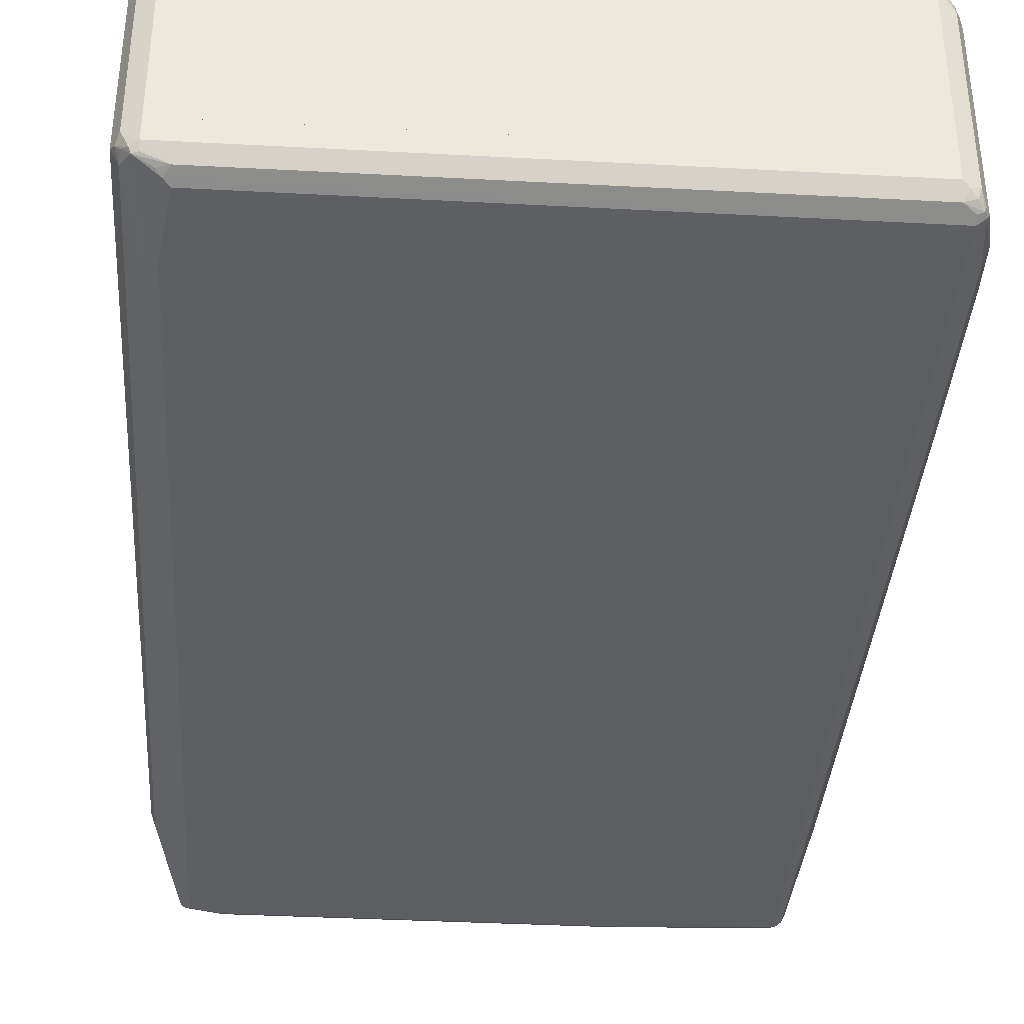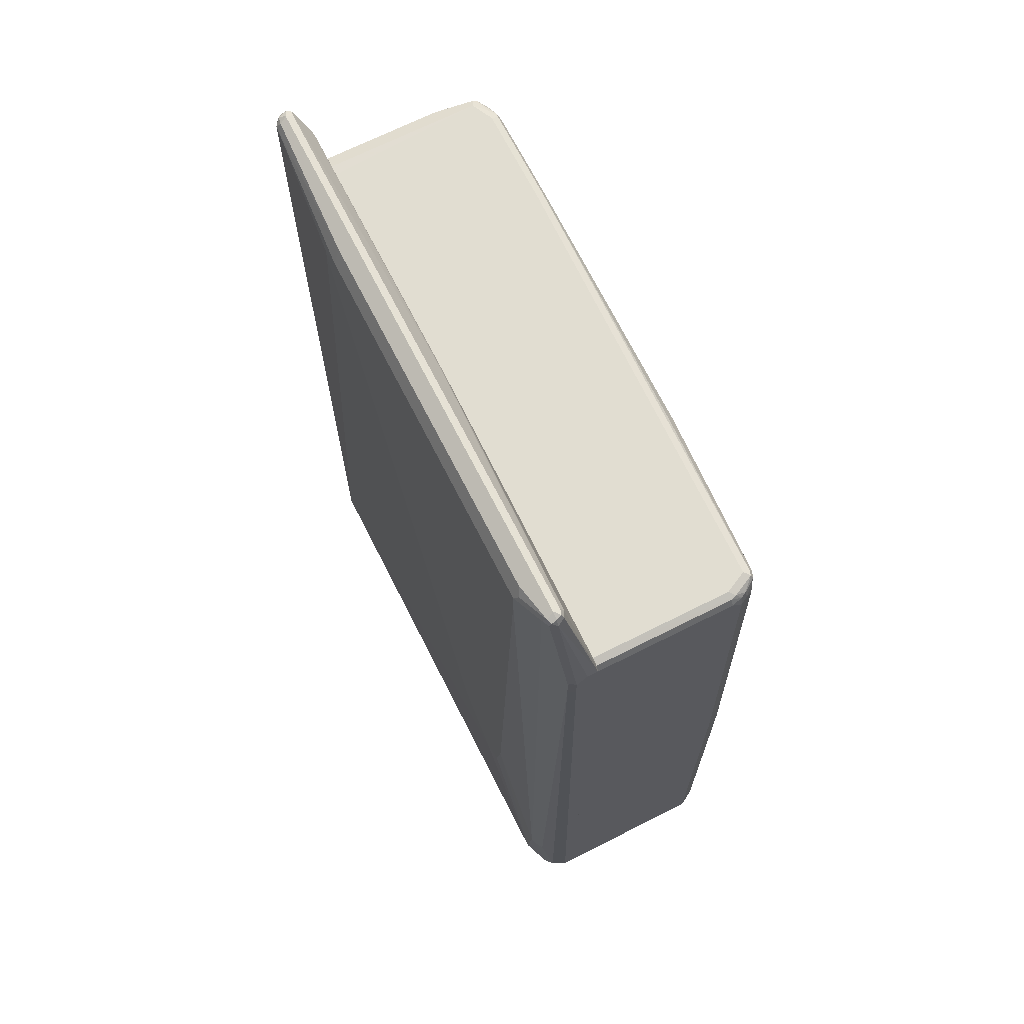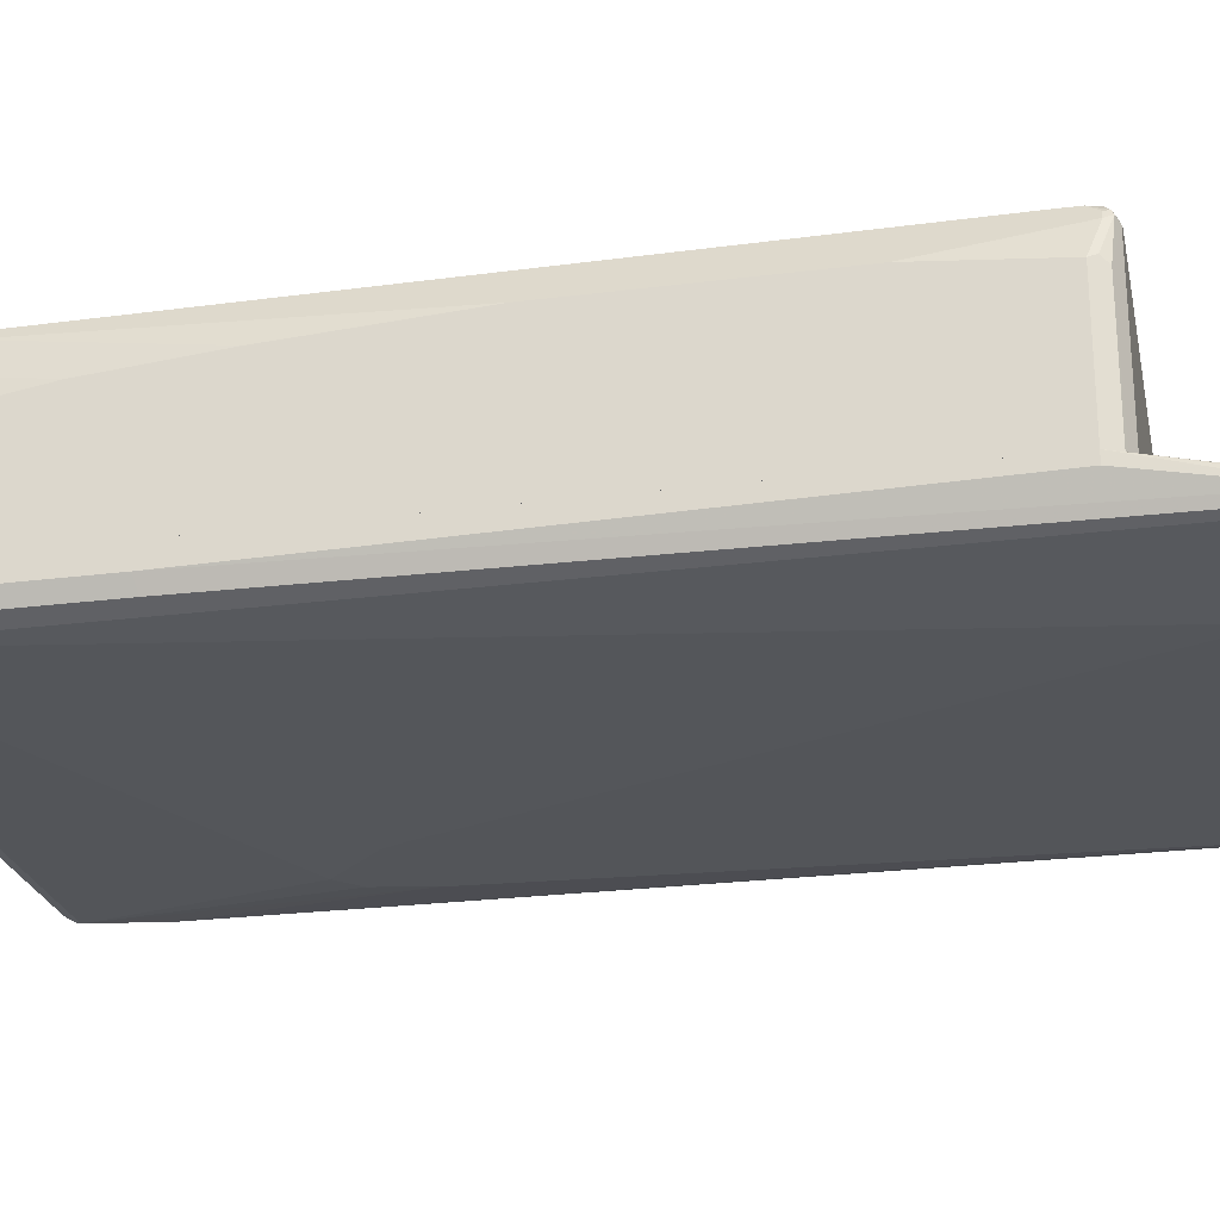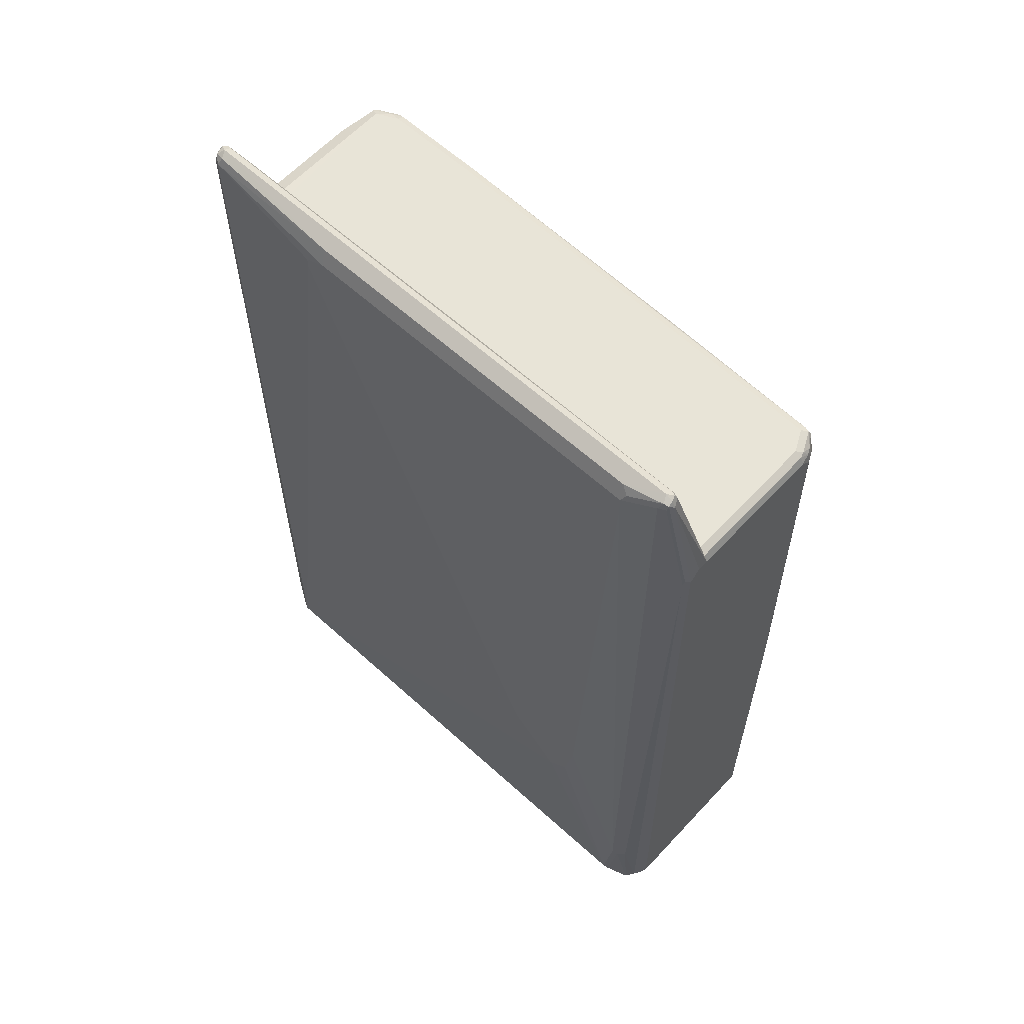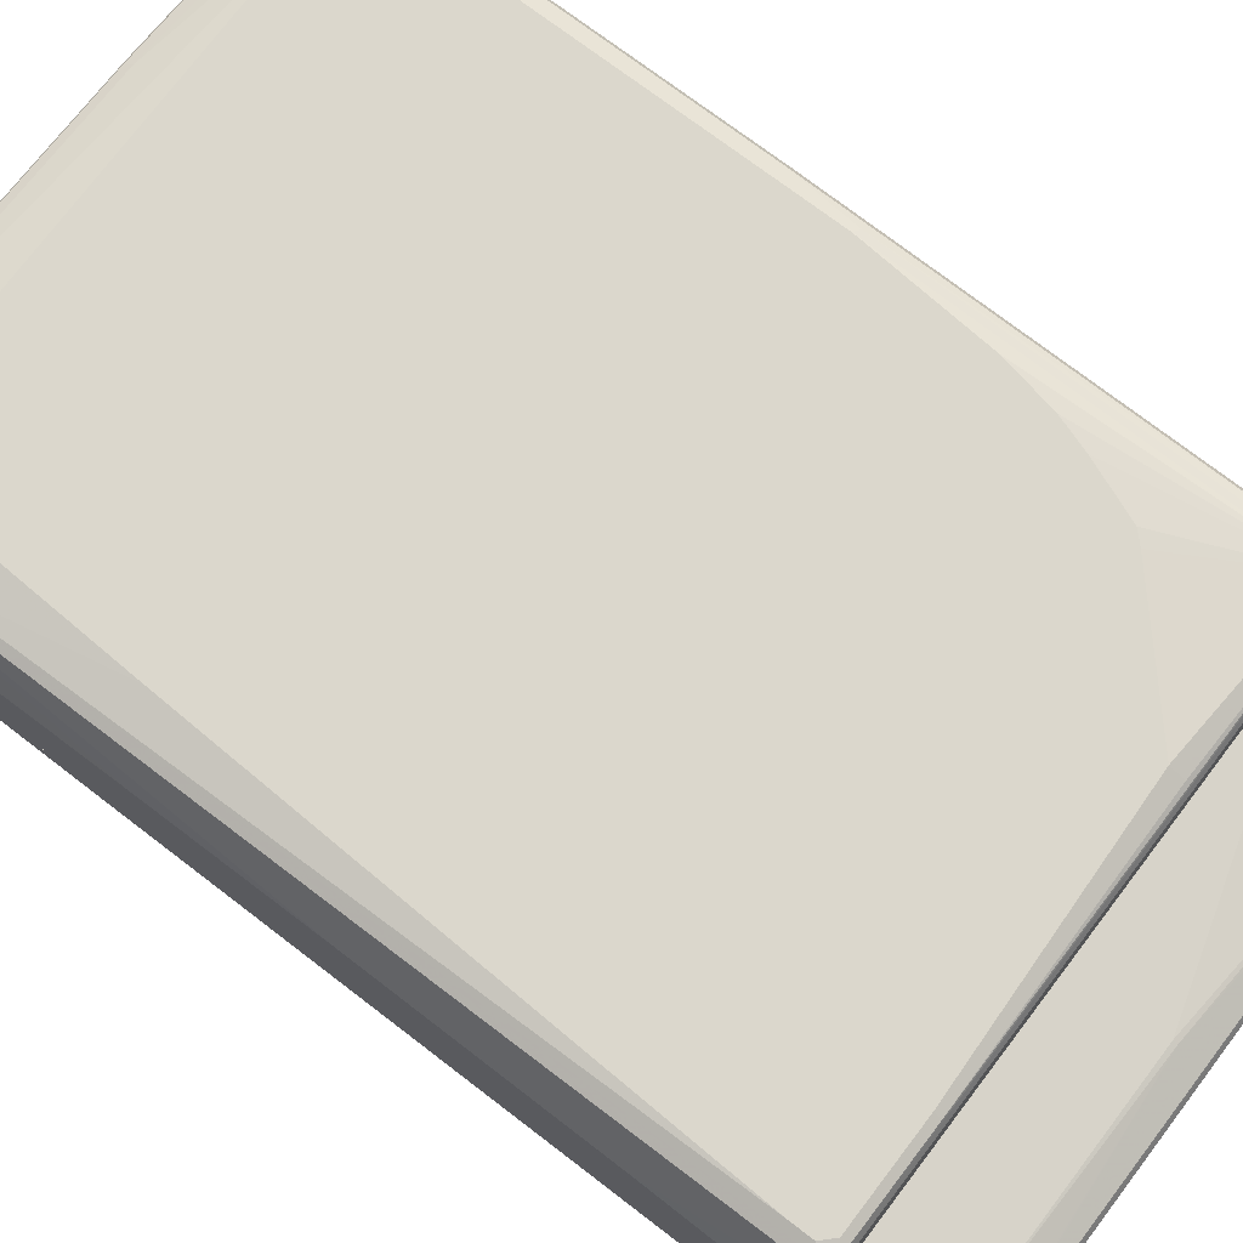
<metadata>
{"format":"obj","ext":"obj","renderer":"f3d","projection":"perspective","resolution":1024,"background":"white","views":[{"elev":-37.7,"azim":-3.9,"up":"+Z"},{"elev":68.7,"azim":-116.8,"up":"+Y"},{"elev":-24.5,"azim":101.9,"up":"+Z"},{"elev":61.3,"azim":-137.3,"up":"+Y"},{"elev":73.2,"azim":127.5,"up":"+Z"}]}
</metadata>
<code>
v 0.5125 0.6039 -0.1281
v 0.4941 0.8235 -0.1647
v 0.5125 0.6039 -0.1099
v 0.5125 -0.4025 -0.1464
v 0.488 0.8174 -0.1769
v 0.485 0.8327 -0.1739
v 0.488 0.8357 -0.1586
v 0.485 0.8327 -0.151
v 0.488 0.8235 -0.1525
v 0.5002 -0.3964 -0.1708
v 0.4759 0.8052 -0.1396
v 0.4666 0.7961 -0.1327
v 0.5032 0.6224 -0.1099
v 0.5125 -0.5856 -0.1099
v 0.5125 -0.6588 -0.1464
v 0.4759 0.8235 -0.183
v 0.4697 0.8357 -0.1769
v 0.4759 0.8419 -0.1647
v 0.4759 0.8357 -0.1525
v -0.01655 0.7944 -0.1307
v 0.5002 -0.7259 -0.1708
v 0.4575 0.7869 -0.1281
v 0.5002 0.6283 -0.1099
v 0.4941 -0.8052 -0.1099
v 0.5079 -0.7412 -0.1556
v 0.5063 -0.7381 -0.1586
v 0.2562 0.7869 -0.2013
v 0.2196 0.8052 -0.2013
v 0.2256 0.8296 -0.1891
v 0.4759 -0.8052 -0.183
v -0.4666 0.8373 -0.1556
v -0.4575 0.8419 -0.1647
v -0.4575 0.8357 -0.1525
v -0.4575 0.8235 -0.1464
v -0.01826 0.7869 -0.1281
v 0.488 -0.8113 -0.1769
v 0.476 0.6405 -0.1099
v 0.4881 -0.8174 -0.1099
v 0.4941 -0.8052 -0.1647
v 0.2562 0.7686 -0.2013
v -0.4026 0.8052 -0.2013
v -0.3965 0.8296 -0.1891
v 0.485 -0.819 -0.1739
v 0.4759 -0.8174 -0.1769
v -0.4484 -0.8144 -0.1784
v -0.4392 -0.8052 -0.183
v -0.2928 -0.421 -0.2013
v -0.2013 -0.3293 -0.2013
v -0.183 -0.2927 -0.2013
v -0.4697 0.8357 -0.1647
v -0.4759 0.8235 -0.1647
v -0.4697 0.8296 -0.1525
v -0.4636 0.8357 -0.1769
v -0.4712 0.8327 -0.1739
v -0.5063 0.6344 -0.1099
v -0.4941 0.6405 -0.1099
v 0.488 -0.8174 -0.1647
v 0.4819 -0.8296 -0.1099
v 0.4819 -0.8296 -0.1464
v -0.4575 0.8235 -0.183
v -0.4087 0.8174 -0.1952
v -0.4026 0.7686 -0.2013
v 0.4759 -0.8304 -0.1647
v 0.4575 -0.8296 -0.1708
v -0.4575 -0.8235 -0.1716
v -0.485 -0.8327 -0.1601
v -0.4666 -0.6863 -0.1784
v -0.4392 -0.8296 -0.1708
v -0.4575 -0.6771 -0.183
v -0.3477 -0.2927 -0.2013
v -0.3294 -0.3842 -0.2013
v -0.5125 0.6039 -0.1464
v -0.5125 0.6222 -0.1281
v -0.5125 0.6222 -0.1099
v -0.4697 0.8235 -0.1769
v -0.5063 0.6039 -0.1586
v -0.5079 0.613 -0.1556
v 0.4575 -0.8419 -0.1099
v 0.4666 -0.8373 -0.1556
v -0.4759 -0.8357 -0.1586
v -0.4759 -0.8419 -0.1464
v -0.488 -0.8357 -0.1525
v -0.4987 -0.8235 -0.1441
v -0.5002 -0.8052 -0.1525
v -0.4819 -0.6771 -0.1708
v -0.4697 -0.6771 -0.1769
v -0.3569 -0.8373 -0.1556
v -0.5125 0.5673 -0.1464
v -0.5125 -0.8052 -0.1099
v -0.5063 0.5673 -0.1586
v -0.4759 -0.8419 -0.1099
v 0.4575 -0.8419 -0.1464
v -0.5002 -0.8296 -0.122
v -0.5063 -0.8174 -0.1342
v -0.5032 -0.8144 -0.1418
v -0.5125 -0.8052 -0.1281
v -0.5033 -0.8235 -0.1099
v -0.5002 -0.8296 -0.1099
v 0.5125 0.6039 -0.1099
v 0.5032 0.6224 -0.1099
v 0.5125 0.6039 0.1098
v 0.5125 -0.5856 -0.1099
v 0.5002 0.6283 0.1037
v 0.5063 0.6161 0.1159
v 0.5002 0.6283 -0.1099
v 0.4941 0.6222 0.1647
v 0.5125 0.4026 0.1281
v 0.5125 -0.6955 -0.05488
v 0.4941 -0.8052 -0.1099
v 0.4942 0.6314 -0.1099
v 0.476 0.6405 -0.1099
v 0.4759 0.6405 0.1647
v 0.488 0.6344 0.1708
v 0.485 0.6314 0.1784
v 0.488 0.6222 0.1769
v 0.5125 -6.426e-05 0.1281
v 0.5125 -0.6955 2.405e-05
v 0.4941 -0.8052 0.1464
v 0.4881 -0.8174 -0.1099
v 0.4575 0.6406 -0.1099
v 0.4392 0.6405 0.183
v 0.4575 0.636 0.1853
v 0.4484 0.6314 0.1967
v 0.4759 0.6222 0.1899
v 0.4819 0.6039 0.1891
v 0.488 -0.6222 0.1769
v 0.4941 -0.6222 0.1647
v 0.5125 -0.2928 0.1098
v 0.5125 -0.6405 0.0549
v 0.4895 -0.8143 0.1556
v 0.4819 -0.8296 0.1464
v 0.5125 -0.6039 0.07321
v 0.5125 -0.4941 0.09149
v 0.4819 -0.8296 -0.1099
v 0.05508 0.6406 -0.1099
v 0.2745 0.6405 0.183
v 0.2654 0.636 0.1922
v 0.4392 0.6344 0.1952
v 0.4392 0.6222 0.2013
v 0.4666 0.6131 0.1967
v 0.4697 0.6039 0.1952
v 0.4819 0.5674 0.1891
v 0.4759 -0.6222 0.183
v 0.4697 -0.8235 0.1769
v 0.4819 -0.8052 0.1708
v 0.4895 -0.6313 0.1738
v 0.4827 -0.8235 0.1647
v 0.4712 -0.8326 0.1738
v 0.4697 -0.8357 0.1647
v 0.4575 -0.8419 0.1647
v 0.4698 -0.8357 -0.1099
v -0.4941 0.6405 -0.1099
v -0.4941 0.6405 0.1281
v -0.4759 0.6405 0.1647
v -0.485 0.636 0.1738
v -0.4759 0.6344 0.1769
v 0.2745 0.6344 0.1952
v 0.2745 0.6222 0.2013
v 0.4575 0.6039 0.2013
v 0.4697 0.5674 0.1952
v 0.4209 -0.3293 0.2013
v 0.4026 -0.7138 0.2013
v 0.4575 -0.8235 0.183
v 0.4575 0.5674 0.2013
v 0.4636 -0.8357 0.1769
v 0.4575 -0.8419 -0.1099
v -0.1464 -0.8419 0.1647
v -0.5063 0.6344 -0.1099
v -0.5032 0.636 0.1373
v -0.5032 0.6267 0.1556
v -0.488 0.6283 0.1769
v -0.4759 0.6222 0.183
v -0.183 0.6039 0.2013
v -0.183 0.6283 0.1891
v 0.3477 -0.7503 0.2013
v -0.1464 -0.8235 0.183
v -0.4575 -0.7686 0.2013
v -0.1403 -0.8357 0.1769
v -0.4759 -0.8419 -0.1099
v -0.4759 -0.8419 0.1464
v -0.4819 -0.8296 0.1708
v -0.5125 0.6222 -0.1099
v -0.5063 0.6344 0.1281
v -0.5079 0.6245 0.1464
v -0.5063 0.61 0.1586
v -0.5002 0.5978 0.1708
v -0.488 -0.03054 0.1952
v -0.4759 -0.03663 0.2013
v -0.3844 0.4209 0.2013
v -0.366 0.4392 0.2013
v -0.4575 0.1829 0.2013
v -0.4392 0.2745 0.2013
v -0.4209 0.3294 0.2013
v -0.4759 -0.7686 0.2013
v -0.4941 -0.8052 0.183
v -0.488 -0.8174 0.1769
v -0.494 -0.8328 -0.1099
v -0.4971 -0.8265 0.1678
v -0.5002 -0.8296 0.1525
v -0.5125 0.6222 0.1281
v -0.5125 -0.8052 -0.1099
v -0.5125 0.6039 0.1464
v -0.5063 -0.1403 0.1769
v -0.5002 -0.1524 0.1891
v -0.5002 -0.7747 0.1891
v -0.5032 -0.8143 0.1738
v -0.5063 -0.7991 0.1769
v -0.5002 -0.8296 -0.1099
v -0.5125 -0.8052 0.1647
v -0.5033 -0.8235 -0.1099
v -0.5125 -0.1463 0.1647
f 1 2 3
f 1 3 14
f 1 14 15
f 1 15 4
f 1 4 2
f 2 5 6
f 2 6 7
f 2 7 8
f 2 8 9
f 2 9 3
f 2 4 10
f 2 10 5
f 3 9 8
f 3 8 11
f 3 11 12
f 3 12 13
f 3 13 23
f 3 23 37
f 3 37 56
f 3 56 55
f 3 55 74
f 3 74 89
f 3 89 97
f 3 97 98
f 3 98 91
f 3 91 78
f 3 78 58
f 3 58 38
f 3 38 24
f 3 24 14
f 4 15 21
f 4 21 10
f 5 16 6
f 5 10 16
f 6 16 17
f 6 17 18
f 6 18 7
f 7 18 8
f 8 18 19
f 8 19 20
f 8 20 12
f 8 12 11
f 10 21 30
f 10 30 16
f 12 20 22
f 12 22 23
f 12 23 13
f 14 24 25
f 14 25 15
f 15 25 26
f 15 26 21
f 16 27 28
f 16 28 29
f 16 29 17
f 16 30 40
f 16 40 27
f 17 29 18
f 18 31 19
f 18 29 42
f 18 42 32
f 18 32 31
f 19 31 33
f 19 33 20
f 20 33 34
f 20 34 35
f 20 35 22
f 21 26 36
f 21 36 30
f 22 35 56
f 22 56 37
f 22 37 23
f 24 38 39
f 24 39 25
f 25 39 36
f 25 36 26
f 27 40 49
f 27 49 48
f 27 48 47
f 27 47 71
f 27 71 70
f 27 70 62
f 27 62 41
f 27 41 28
f 28 41 61
f 28 61 42
f 28 42 29
f 30 36 43
f 30 43 44
f 30 44 45
f 30 45 46
f 30 46 47
f 30 47 48
f 30 48 49
f 30 49 40
f 31 32 50
f 31 50 51
f 31 51 52
f 31 52 34
f 31 34 33
f 32 42 53
f 32 53 54
f 32 54 50
f 34 52 55
f 34 55 56
f 34 56 35
f 36 39 43
f 38 57 39
f 38 58 59
f 38 59 57
f 39 57 43
f 41 60 53
f 41 53 61
f 41 62 69
f 41 69 60
f 42 61 53
f 43 59 63
f 43 63 64
f 43 64 44
f 43 57 59
f 44 64 45
f 45 65 66
f 45 66 67
f 45 67 69
f 45 69 46
f 45 64 68
f 45 68 65
f 46 69 70
f 46 70 71
f 46 71 47
f 50 54 51
f 51 54 72
f 51 72 73
f 51 73 74
f 51 74 52
f 52 74 55
f 53 60 54
f 54 60 75
f 54 75 76
f 54 76 77
f 54 77 72
f 58 78 79
f 58 79 59
f 59 79 63
f 60 69 86
f 60 86 75
f 62 70 69
f 63 79 64
f 64 79 87
f 64 87 68
f 65 68 66
f 66 68 80
f 66 80 81
f 66 81 82
f 66 82 83
f 66 83 84
f 66 84 85
f 66 85 67
f 67 85 86
f 67 86 69
f 68 87 81
f 68 81 80
f 72 77 76
f 72 76 90
f 72 90 88
f 72 88 96
f 72 96 89
f 72 89 74
f 72 74 73
f 75 86 90
f 75 90 76
f 78 91 81
f 78 81 92
f 78 92 79
f 79 92 81
f 79 81 87
f 81 93 82
f 81 91 98
f 81 98 93
f 82 93 94
f 82 94 83
f 83 94 95
f 83 95 84
f 84 95 94
f 84 94 96
f 84 96 88
f 84 88 90
f 84 90 85
f 85 90 86
f 89 96 97
f 93 97 94
f 93 98 97
f 94 97 96
f 99 100 101
f 99 101 107
f 99 107 116
f 99 116 128
f 99 128 133
f 99 133 132
f 99 132 129
f 99 129 117
f 99 117 108
f 99 108 102
f 99 102 109
f 99 109 119
f 99 119 134
f 99 134 151
f 99 151 166
f 99 166 179
f 99 179 197
f 99 197 208
f 99 208 210
f 99 210 201
f 99 201 182
f 99 182 168
f 99 168 152
f 99 152 135
f 99 135 120
f 99 120 111
f 99 111 110
f 99 110 105
f 99 105 100
f 100 103 104
f 100 104 101
f 100 105 103
f 101 104 113
f 101 113 106
f 101 106 107
f 102 108 109
f 103 105 110
f 103 110 111
f 103 111 112
f 103 112 113
f 103 113 104
f 106 113 114
f 106 114 115
f 106 115 107
f 107 115 126
f 107 126 116
f 108 117 118
f 108 118 109
f 109 118 119
f 111 120 112
f 112 120 121
f 112 121 122
f 112 122 113
f 113 122 114
f 114 122 123
f 114 123 124
f 114 124 125
f 114 125 115
f 115 125 142
f 115 142 126
f 116 126 127
f 116 127 128
f 117 129 118
f 118 130 131
f 118 131 119
f 118 129 132
f 118 132 133
f 118 133 127
f 118 127 130
f 119 131 134
f 120 135 136
f 120 136 121
f 121 136 137
f 121 137 138
f 121 138 122
f 122 138 123
f 123 138 139
f 123 139 159
f 123 159 140
f 123 140 124
f 124 140 125
f 125 140 141
f 125 141 160
f 125 160 142
f 126 143 144
f 126 144 145
f 126 145 146
f 126 146 127
f 126 142 160
f 126 160 143
f 127 146 130
f 127 133 128
f 130 145 147
f 130 147 131
f 130 146 145
f 131 148 149
f 131 149 150
f 131 150 151
f 131 151 134
f 131 147 148
f 135 152 153
f 135 153 154
f 135 154 136
f 136 154 155
f 136 155 137
f 137 155 156
f 137 156 157
f 137 157 138
f 138 157 158
f 138 158 139
f 139 158 173
f 139 173 190
f 139 190 189
f 139 189 193
f 139 193 192
f 139 192 191
f 139 191 188
f 139 188 194
f 139 194 177
f 139 177 175
f 139 175 162
f 139 162 161
f 139 161 164
f 139 164 159
f 140 159 141
f 141 159 164
f 141 164 160
f 143 161 162
f 143 162 163
f 143 163 144
f 143 160 164
f 143 164 161
f 144 163 165
f 144 165 148
f 144 148 145
f 145 148 147
f 148 165 150
f 148 150 149
f 150 166 151
f 150 165 178
f 150 178 167
f 150 167 180
f 150 180 179
f 150 179 166
f 152 168 169
f 152 169 153
f 153 169 155
f 153 155 154
f 155 169 170
f 155 170 171
f 155 171 172
f 155 172 156
f 156 172 173
f 156 173 174
f 156 174 157
f 157 174 158
f 158 174 173
f 162 175 163
f 163 176 178
f 163 178 165
f 163 175 177
f 163 177 194
f 163 194 176
f 167 178 181
f 167 181 180
f 168 182 200
f 168 200 183
f 168 183 169
f 169 183 184
f 169 184 170
f 170 184 185
f 170 185 171
f 171 185 186
f 171 186 187
f 171 187 188
f 171 188 172
f 172 189 190
f 172 190 173
f 172 188 191
f 172 191 192
f 172 192 193
f 172 193 189
f 176 194 195
f 176 195 196
f 176 196 178
f 178 196 181
f 179 180 197
f 180 181 198
f 180 198 199
f 180 199 197
f 181 196 198
f 182 201 209
f 182 209 211
f 182 211 202
f 182 202 200
f 183 200 184
f 184 200 202
f 184 202 185
f 185 202 211
f 185 211 203
f 185 203 204
f 185 204 186
f 186 204 187
f 187 204 188
f 188 204 205
f 188 205 194
f 194 205 195
f 195 206 198
f 195 198 196
f 195 205 207
f 195 207 206
f 197 199 208
f 198 206 209
f 198 209 199
f 199 209 210
f 199 210 208
f 201 210 209
f 203 211 209
f 203 209 207
f 203 207 205
f 203 205 204
f 206 207 209

</code>
